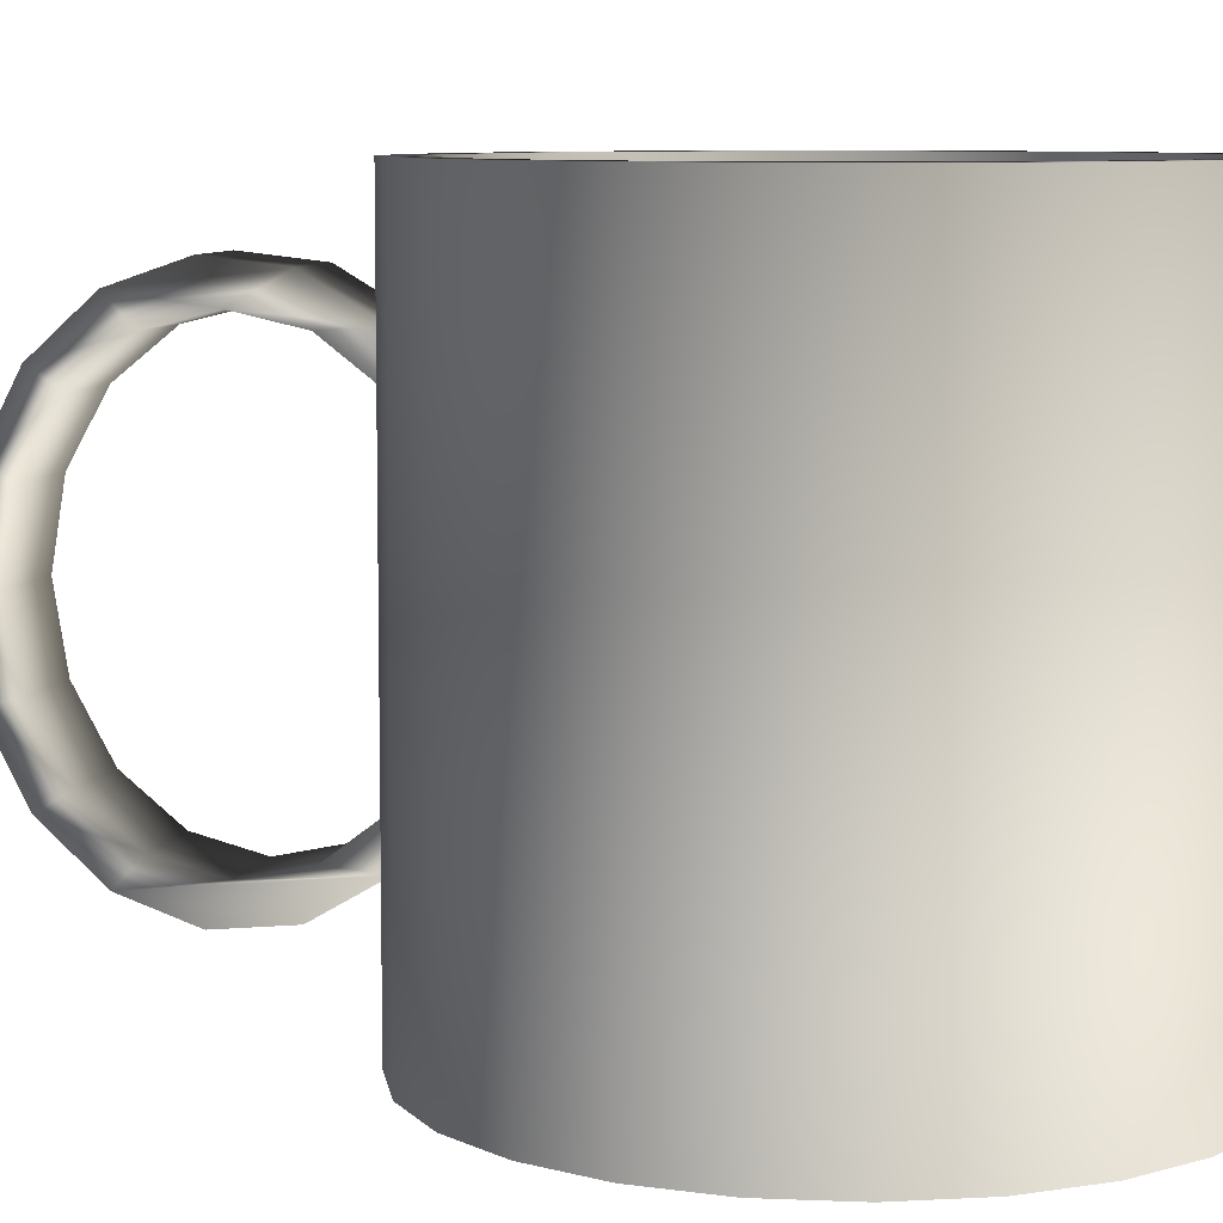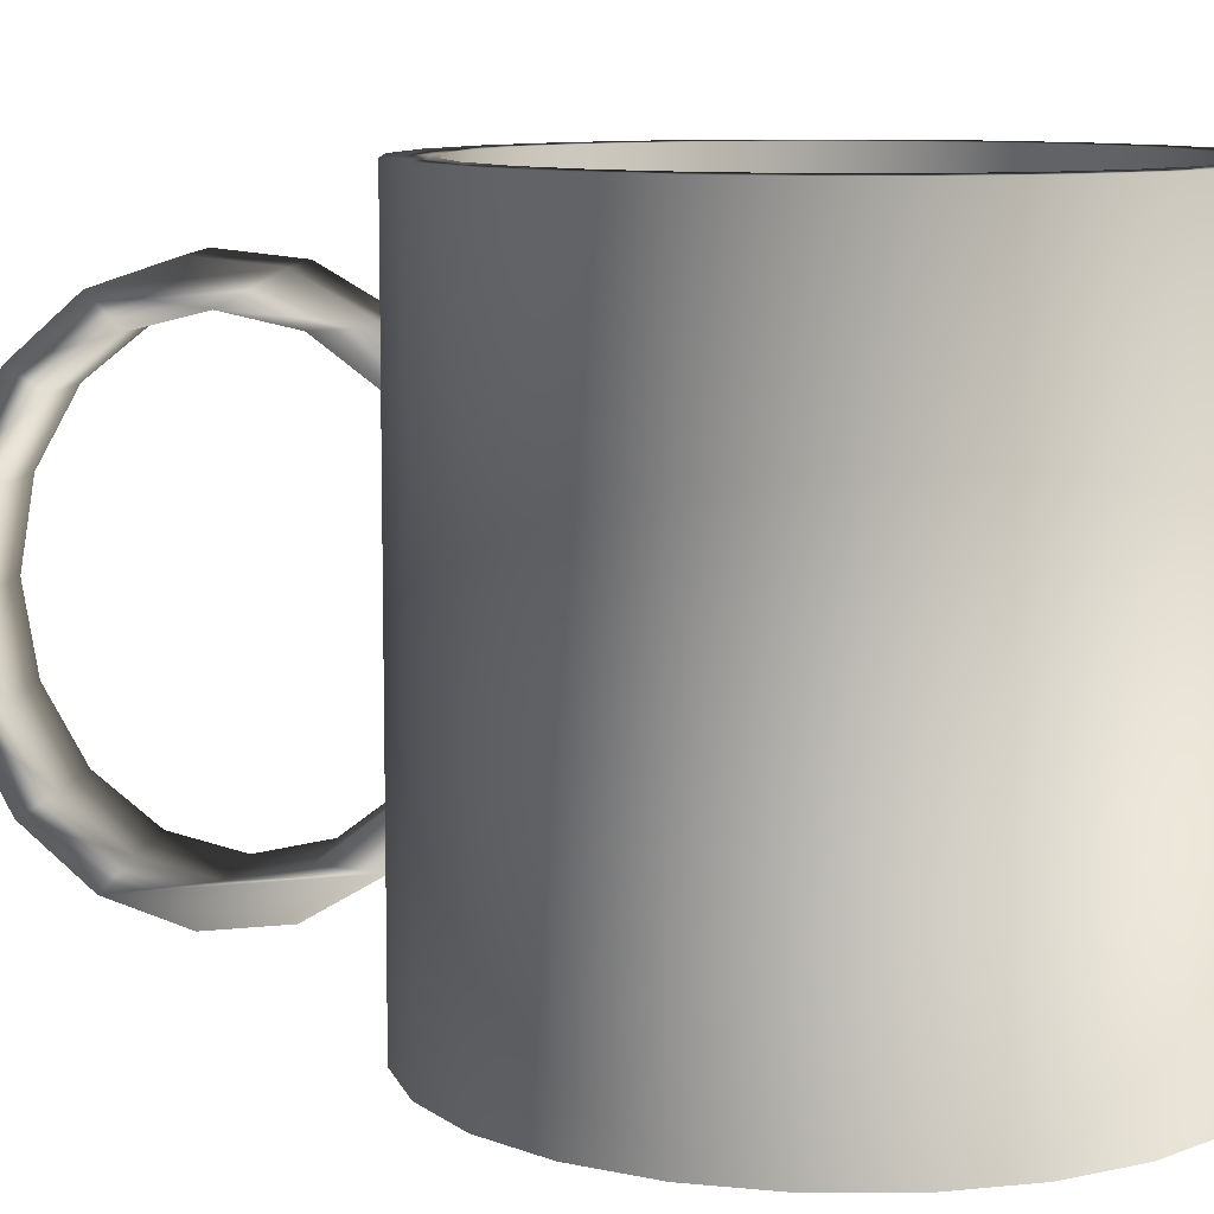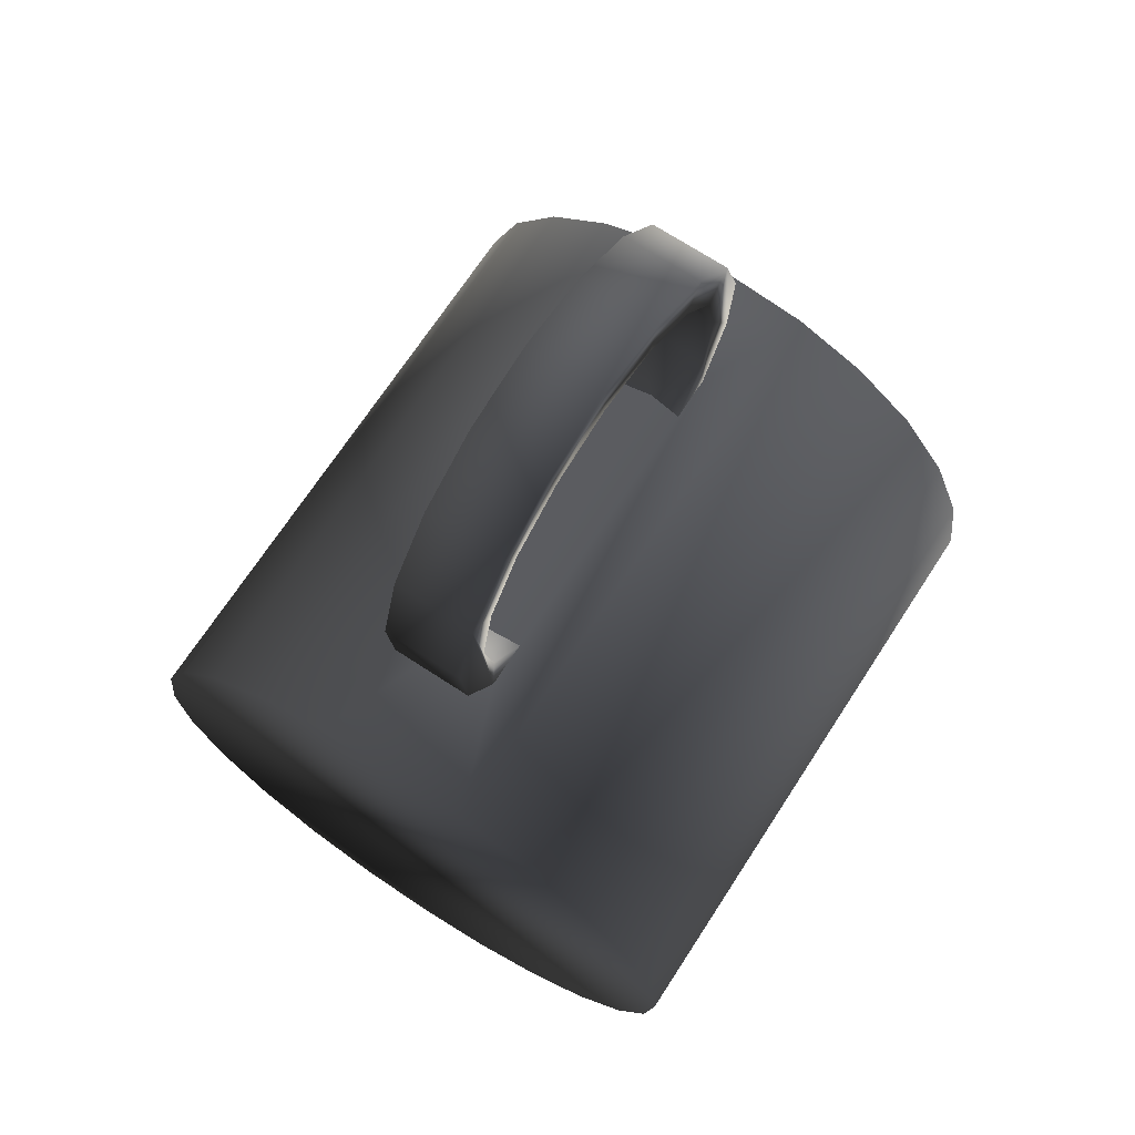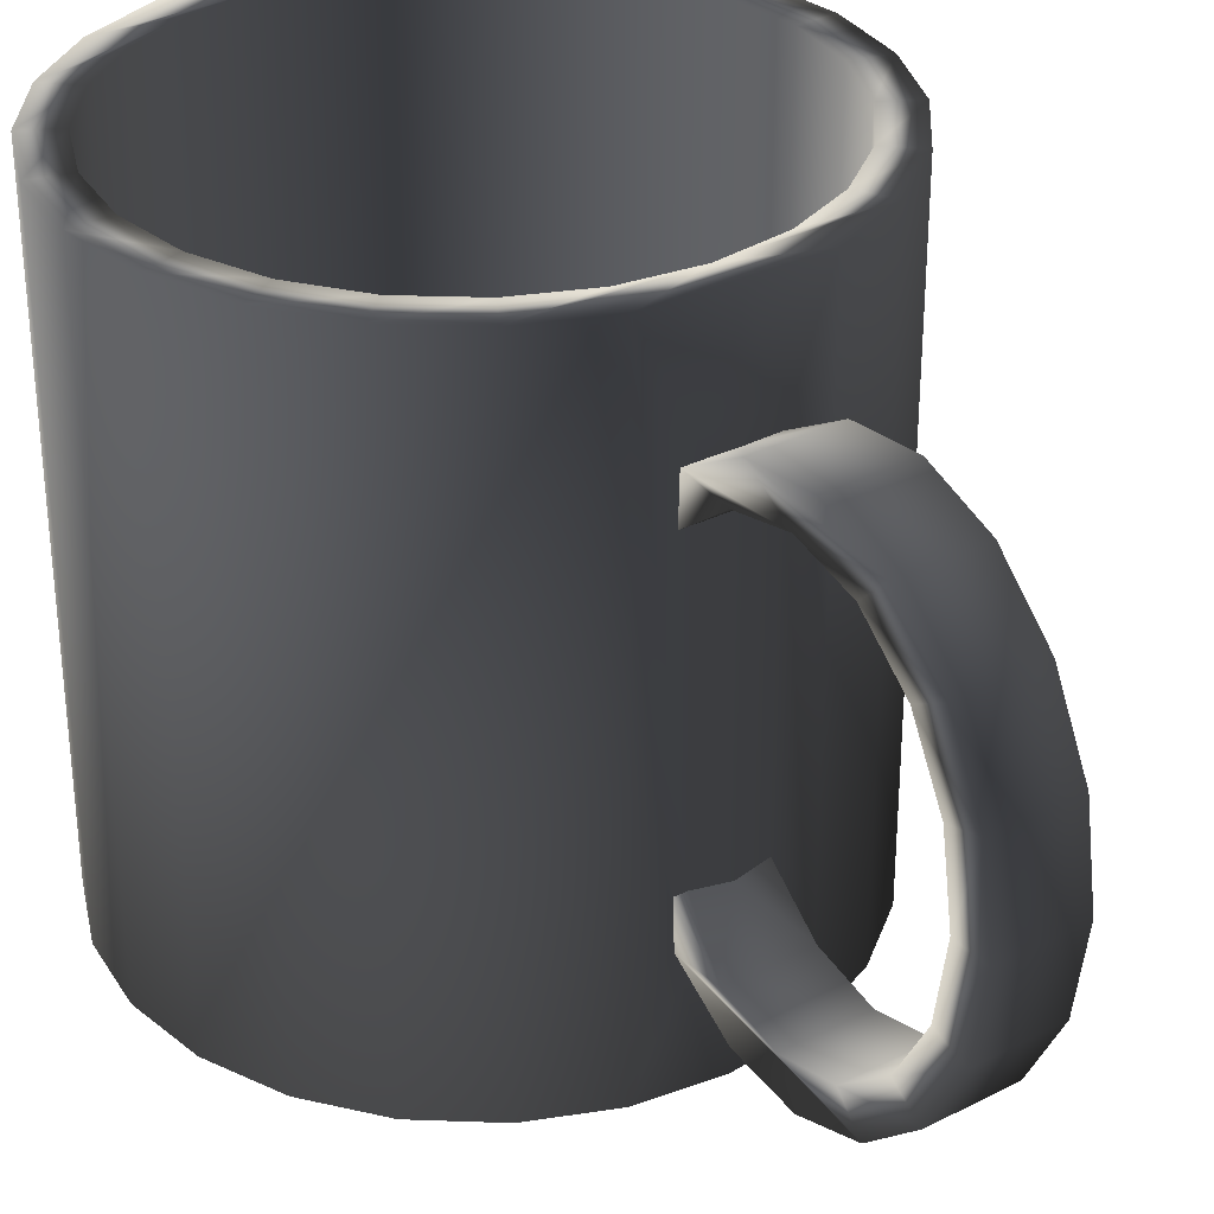
<metadata>
{"format":"obj","ext":"obj","renderer":"f3d","projection":"perspective","resolution":1024,"background":"white","views":[{"elev":7.9,"azim":-75.8,"up":"+Z"},{"elev":9.4,"azim":-82.4,"up":"+Z"},{"elev":69.6,"azim":-147.0,"up":"+Y"},{"elev":31.9,"azim":145.5,"up":"+Z"}]}
</metadata>
<code>
v -0.03883 -0.01535 0.04417
v -0.04015 -0.02563 -0.0408
v -0.03883 -0.01535 -0.0408
v -0.04015 -0.02563 0.04417
v 0.03926 -0.02539 -0.0408
v -0.0349 -0.005762 0.04417
v -0.04426 -0.01392 0.04417
v -0.03877 -0.0359 -0.0408
v 0.03794 -0.03567 -0.0408
v 0.03787 -0.01512 -0.0408
v -0.0349 -0.005762 -0.0408
v -0.04576 -0.02565 0.04417
v -0.03877 -0.0359 0.04417
v 0.03794 -0.03567 0.04417
v 0.03926 -0.02539 0.04417
v -0.02861 0.002481 0.04417
v -0.03976 -0.002972 0.04417
v -0.04426 -0.01392 -0.04646
v -0.03477 -0.04547 -0.0408
v 0.034 -0.04526 -0.0408
v 0.034 -0.04526 0.04417
v 0.03787 -0.01512 0.04417
v 0.03388 -0.005553 -0.0408
v -0.02861 0.002481 -0.0408
v -0.03976 -0.002972 -0.04646
v -0.04418 -0.03737 0.04417
v -0.04576 -0.02565 -0.04646
v -0.03477 -0.04547 0.04417
v 0.04487 -0.02537 0.04417
v 0.04336 -0.03711 0.04417
v -0.0204 0.008816 -0.0408
v -0.03259 0.006435 0.04417
v -0.03259 0.006435 -0.04646
v 0.04487 -0.02537 -0.04646
v 0.04329 -0.01365 -0.04646
v -0.02844 -0.05367 -0.0408
v 0.02771 -0.0535 -0.0408
v 0.02771 -0.0535 0.04417
v 0.03887 -0.04805 0.04417
v 0.04329 -0.01365 0.04417
v 0.03388 -0.005553 0.04417
v 0.02754 0.002651 -0.0408
v -0.0204 0.008816 0.04417
v 0.03873 -0.002734 -0.04646
v -0.03962 -0.04829 0.04417
v -0.04418 -0.03737 -0.04646
v 0.04336 -0.03711 -0.04646
v -0.02844 -0.05367 0.04417
v 0.03887 -0.04805 -0.04646
v -0.01084 0.01281 -0.0408
v 0.0193 0.008936 -0.0408
v -0.02322 0.01367 0.04417
v 0.0315 0.00663 -0.04646
v 0.03873 -0.002734 0.04417
v -0.0202 -0.05996 0.04417
v 0.01951 -0.05984 -0.0408
v 0.03169 -0.05746 0.04417
v 0.03169 -0.05746 -0.04646
v 0.02754 0.002651 0.04417
v -0.01084 0.01281 0.04417
v 0.0193 0.008936 0.04417
v -0.02322 0.01367 -0.04646
v 0.0315 0.00663 0.04417
v -0.03239 -0.05765 0.04417
v -0.03962 -0.04829 -0.04646
v -0.0202 -0.05996 -0.0408
v 0.01951 -0.05984 0.04417
v -0.000568 0.01419 -0.0408
v 0.009713 0.01287 -0.0408
v 0.009713 0.01287 0.04417
v -0.000568 0.01419 0.04417
v -0.01231 0.01823 0.04417
v 0.02209 0.0138 -0.04646
v -0.01061 -0.06389 0.04417
v 0.009945 -0.06383 -0.0408
v 0.009945 -0.06383 0.04417
v 0.02233 -0.06469 0.04417
v -0.03239 -0.05765 -0.04646
v 0.02209 0.0138 0.04417
v -0.01231 0.01823 -0.04646
v -0.01061 -0.06389 -0.0408
v -0.02299 -0.06482 0.04417
v 0.02233 -0.06469 -0.04646
v 0.01115 0.0183 0.04417
v -0.005569 0.01913 0.02742
v 0.01115 0.0183 -0.04646
v -0.02299 -0.06482 -0.04646
v -0.000327 -0.06522 0.04417
v -0.000327 -0.06522 -0.0408
v 0.01141 -0.06925 0.04417
v -0.000585 0.0198 0.04417
v -0.005569 0.01913 0.02067
v -0.000585 0.0198 -0.04646
v -0.01204 -0.06932 -0.04646
v 0.01141 -0.06925 -0.04646
v 0.003328 0.0193 0.02742
v -0.000585 0.0198 0.02775
v -0.005569 0.01913 -0.02139
v -0.005569 0.02711 0.02676
v -0.000585 0.0198 -0.02847
v 0.003328 0.0193 -0.02813
v 0.004638 0.01913 -0.02139
v -0.01204 -0.06932 0.04417
v -0.000311 -0.07083 0.04417
v 0.004638 0.01913 0.02166
v -0.005569 0.02873 0.03306
v -0.005569 0.01913 -0.02813
v -0.000585 0.0198 0.02119
v -0.005569 0.03643 0.02879
v -0.000311 -0.07083 -0.04646
v 0.006394 0.01913 0.02067
v 0.006394 0.01936 0.02742
v 0.006394 0.02896 0.03306
v -0.005569 0.02711 -0.02748
v -0.000585 0.0198 -0.0219
v 0.004638 0.01913 0.02067
v 0.006394 0.02711 0.02676
v -0.005569 0.02873 -0.03377
v 0.006394 0.01936 -0.02813
v 0.003328 0.0193 -0.0264
v -0.005569 0.04968 0.03069
v -0.005569 0.03939 0.0342
v -0.005569 0.03643 -0.02951
v 0.006394 0.03643 0.02879
v 0.006394 0.02896 -0.03377
v -0.005569 0.04968 -0.03141
v -0.005569 0.04571 0.02646
v 0.006394 0.03962 0.0342
v 0.006394 0.02711 -0.02748
v 0.006394 0.03643 -0.02951
v -0.005569 0.03939 -0.03492
v 0.006394 0.04991 -0.03141
v 0.006394 0.01913 -0.02139
v 0.006394 0.04991 0.03069
v -0.005569 0.05822 0.023
v -0.005569 0.04571 -0.02718
v 0.006394 0.04571 -0.02718
v 0.006394 0.04571 0.02646
v 0.006394 0.03962 -0.03492
v -0.005569 0.05354 0.02012
v -0.005569 0.05822 -0.02372
v 0.006394 0.05844 0.023
v -0.005569 0.06384 0.01217
v -0.005569 0.05354 -0.02083
v 0.006394 0.05354 -0.02083
v 0.006394 0.05844 -0.02372
v 0.006394 0.05354 0.02012
v -0.005569 0.05876 0.01071
v -0.005569 0.06384 -0.01288
v 0.006394 0.05876 0.01071
v 0.006394 0.06407 0.01217
v -0.005569 0.06581 -0.000356
v -0.005569 0.05876 -0.01142
v 0.006394 0.06407 -0.01288
v -0.005569 0.0606 -0.000356
v 0.006394 0.0606 -0.000356
v 0.006394 0.05876 -0.01142
v 0.006394 0.06604 -0.000356
g mesh1_mesh1-geometry
f 1 2 3
f 2 1 4
f 2 5 3
f 3 6 1
f 7 4 1
f 4 8 2
f 2 9 5
f 3 5 10
f 6 3 11
f 7 1 6
f 12 4 7
f 8 4 13
f 8 9 2
f 14 5 9
f 15 10 5
f 3 10 11
f 11 16 6
f 7 6 17
f 12 13 4
f 18 12 7
f 13 19 8
f 8 20 9
f 5 14 15
f 9 21 14
f 10 15 22
f 11 10 23
f 16 11 24
f 17 6 16
f 25 7 17
f 26 13 12
f 12 18 27
f 7 25 18
f 19 13 28
f 19 20 8
f 21 9 20
f 14 29 15
f 21 30 14
f 15 29 22
f 22 23 10
f 11 23 24
f 31 16 24
f 17 16 32
f 17 33 25
f 26 28 13
f 27 26 12
f 34 27 18
f 35 18 25
f 28 36 19
f 19 37 20
f 20 38 21
f 14 30 29
f 21 39 30
f 22 29 40
f 23 22 41
f 24 23 42
f 16 31 43
f 24 42 31
f 32 16 43
f 33 17 32
f 44 25 33
f 45 28 26
f 26 27 46
f 47 27 34
f 34 18 35
f 35 25 44
f 36 28 48
f 36 37 19
f 38 20 37
f 38 39 21
f 47 29 30
f 49 30 39
f 34 40 29
f 22 40 41
f 41 42 23
f 50 43 31
f 31 42 51
f 32 43 52
f 52 33 32
f 44 33 53
f 45 48 28
f 46 45 26
f 47 46 27
f 29 47 34
f 40 34 35
f 54 35 44
f 55 36 48
f 36 56 37
f 56 38 37
f 38 57 39
f 30 49 47
f 39 58 49
f 41 40 54
f 42 41 59
f 43 50 60
f 31 51 50
f 42 61 51
f 52 43 60
f 33 52 62
f 53 33 62
f 63 44 53
f 64 48 45
f 45 46 65
f 49 46 47
f 35 54 40
f 44 63 54
f 36 55 66
f 64 55 48
f 66 56 36
f 38 56 67
f 67 57 38
f 58 39 57
f 58 65 49
f 41 54 59
f 61 42 59
f 68 60 50
f 50 51 69
f 70 51 61
f 52 60 71
f 72 62 52
f 53 62 73
f 73 63 53
f 65 64 45
f 49 65 46
f 59 54 63
f 74 66 55
f 64 74 55
f 66 75 56
f 75 67 56
f 76 57 67
f 77 58 57
f 58 78 65
f 59 63 61
f 60 68 71
f 50 69 68
f 51 70 69
f 61 79 70
f 52 71 72
f 62 72 80
f 73 62 80
f 63 73 79
f 64 65 78
f 66 74 81
f 82 74 64
f 81 75 66
f 67 75 76
f 76 77 57
f 58 77 83
f 83 78 58
f 61 63 79
f 69 71 68
f 71 69 70
f 70 79 71
f 71 84 72
f 72 85 80
f 73 80 86
f 86 79 73
f 87 64 78
f 88 81 74
f 82 88 74
f 64 87 82
f 75 81 89
f 89 76 75
f 88 77 76
f 90 83 77
f 83 87 78
f 71 79 84
f 72 84 91
f 91 85 72
f 92 80 85
f 86 80 93
f 79 86 84
f 81 88 89
f 82 90 88
f 94 82 87
f 76 89 88
f 77 88 90
f 83 90 95
f 95 87 83
f 84 96 91
f 85 91 97
f 98 80 92
f 85 99 92
f 80 100 93
f 101 86 93
f 86 102 84
f 103 90 82
f 82 94 103
f 95 94 87
f 104 95 90
f 96 84 105
f 91 96 97
f 106 85 97
f 107 80 98
f 108 98 92
f 99 85 109
f 99 108 92
f 100 80 107
f 101 93 100
f 102 86 101
f 105 84 102
f 90 103 104
f 110 103 94
f 94 95 110
f 95 104 110
f 111 96 105
f 112 97 96
f 109 85 106
f 97 113 106
f 114 107 98
f 98 108 115
f 102 116 105
f 117 116 108
f 116 115 108
f 109 117 99
f 117 108 99
f 118 100 107
f 100 119 101
f 102 101 120
f 103 110 104
f 96 111 112
f 97 112 113
f 109 106 121
f 113 122 106
f 115 114 98
f 123 107 114
f 116 102 115
f 116 117 111
f 117 109 124
f 125 100 118
f 126 118 107
f 119 100 125
f 119 102 120
f 117 112 111
f 112 124 113
f 121 106 122
f 121 127 109
f 122 113 128
f 102 129 115
f 114 115 129
f 126 107 123
f 114 130 123
f 127 124 109
f 112 117 124
f 131 125 118
f 118 126 131
f 125 132 119
f 102 119 133
f 113 124 134
f 128 121 122
f 135 127 121
f 113 134 128
f 129 102 133
f 130 114 129
f 136 126 123
f 137 123 130
f 124 127 138
f 125 131 139
f 126 139 131
f 132 125 139
f 119 132 130
f 119 129 133
f 138 134 124
f 121 128 134
f 135 140 127
f 134 135 121
f 119 130 129
f 126 136 141
f 123 137 136
f 132 137 130
f 140 138 127
f 139 126 132
f 138 142 134
f 143 140 135
f 135 134 142
f 141 136 144
f 141 132 126
f 145 136 137
f 137 132 146
f 138 140 147
f 147 142 138
f 143 148 140
f 142 143 135
f 136 145 144
f 141 144 149
f 132 141 146
f 137 146 145
f 140 150 147
f 147 151 142
f 152 148 143
f 150 140 148
f 143 142 151
f 145 153 144
f 149 144 153
f 154 141 149
f 141 154 146
f 145 146 154
f 150 151 147
f 152 155 148
f 151 152 143
f 148 156 150
f 153 145 157
f 149 153 152
f 149 158 154
f 145 154 157
f 156 151 150
f 152 153 155
f 156 148 155
f 152 151 158
f 157 155 153
f 158 149 152
f 157 154 158
f 156 158 151
f 155 157 156
f 157 158 156
g mesh1_mesh1-geometry
f 3 2 1
f 4 1 2
f 3 5 2
f 1 6 3
f 1 4 7
f 2 8 4
f 5 9 2
f 10 5 3
f 11 3 6
f 6 1 7
f 7 4 12
f 13 4 8
f 2 9 8
f 9 5 14
f 5 10 15
f 11 10 3
f 6 16 11
f 17 6 7
f 4 13 12
f 7 12 18
f 8 19 13
f 9 20 8
f 15 14 5
f 14 21 9
f 22 15 10
f 23 10 11
f 24 11 16
f 16 6 17
f 17 7 25
f 12 13 26
f 27 18 12
f 18 25 7
f 28 13 19
f 8 20 19
f 20 9 21
f 15 29 14
f 14 30 21
f 22 29 15
f 10 23 22
f 24 23 11
f 24 16 31
f 32 16 17
f 25 33 17
f 13 28 26
f 12 26 27
f 18 27 34
f 25 18 35
f 19 36 28
f 20 37 19
f 21 38 20
f 29 30 14
f 30 39 21
f 40 29 22
f 41 22 23
f 42 23 24
f 43 31 16
f 31 42 24
f 43 16 32
f 32 17 33
f 33 25 44
f 26 28 45
f 46 27 26
f 34 27 47
f 35 18 34
f 44 25 35
f 48 28 36
f 19 37 36
f 37 20 38
f 21 39 38
f 30 29 47
f 39 30 49
f 29 40 34
f 41 40 22
f 23 42 41
f 31 43 50
f 51 42 31
f 52 43 32
f 32 33 52
f 53 33 44
f 28 48 45
f 26 45 46
f 27 46 47
f 34 47 29
f 35 34 40
f 44 35 54
f 48 36 55
f 37 56 36
f 37 38 56
f 39 57 38
f 47 49 30
f 49 58 39
f 54 40 41
f 59 41 42
f 60 50 43
f 50 51 31
f 51 61 42
f 60 43 52
f 62 52 33
f 62 33 53
f 53 44 63
f 45 48 64
f 65 46 45
f 47 46 49
f 40 54 35
f 54 63 44
f 66 55 36
f 48 55 64
f 36 56 66
f 67 56 38
f 38 57 67
f 57 39 58
f 49 65 58
f 59 54 41
f 59 42 61
f 50 60 68
f 69 51 50
f 61 51 70
f 71 60 52
f 52 62 72
f 73 62 53
f 53 63 73
f 45 64 65
f 46 65 49
f 63 54 59
f 55 66 74
f 55 74 64
f 56 75 66
f 56 67 75
f 67 57 76
f 57 58 77
f 65 78 58
f 61 63 59
f 71 68 60
f 68 69 50
f 69 70 51
f 70 79 61
f 72 71 52
f 80 72 62
f 80 62 73
f 79 73 63
f 78 65 64
f 81 74 66
f 64 74 82
f 66 75 81
f 76 75 67
f 57 77 76
f 83 77 58
f 58 78 83
f 79 63 61
f 68 71 69
f 70 69 71
f 71 79 70
f 72 84 71
f 80 85 72
f 86 80 73
f 73 79 86
f 78 64 87
f 74 81 88
f 74 88 82
f 82 87 64
f 89 81 75
f 75 76 89
f 76 77 88
f 77 83 90
f 78 87 83
f 84 79 71
f 91 84 72
f 72 85 91
f 85 80 92
f 93 80 86
f 84 86 79
f 89 88 81
f 88 90 82
f 87 82 94
f 88 89 76
f 90 88 77
f 95 90 83
f 83 87 95
f 91 96 84
f 97 91 85
f 92 80 98
f 97 92 85
f 85 92 97
f 116 85 92
f 92 85 116
f 92 99 85
f 93 100 80
f 93 86 101
f 84 102 86
f 82 90 103
f 103 94 82
f 87 94 95
f 90 95 104
f 105 84 96
f 97 96 91
f 97 85 106
f 98 80 107
f 92 98 108
f 92 97 108
f 108 97 92
f 85 116 105
f 105 116 85
f 108 116 92
f 92 116 108
f 109 85 99
f 92 108 99
f 107 80 100
f 100 93 101
f 101 86 102
f 102 84 105
f 104 103 90
f 94 103 110
f 110 95 94
f 110 104 95
f 105 96 111
f 85 105 96
f 96 105 85
f 116 96 105
f 105 96 116
f 96 97 112
f 96 108 97
f 97 108 96
f 106 85 109
f 106 113 97
f 101 98 107
f 107 98 101
f 115 107 98
f 98 107 115
f 98 107 114
f 115 108 98
f 105 116 102
f 108 116 117
f 108 115 116
f 96 116 108
f 108 116 96
f 99 117 109
f 99 108 117
f 107 100 118
f 107 115 100
f 100 115 107
f 101 119 100
f 115 101 100
f 100 101 115
f 120 101 102
f 104 110 103
f 112 111 96
f 113 112 97
f 121 106 109
f 106 122 113
f 98 101 120
f 120 101 98
f 115 98 102
f 102 98 115
f 98 114 115
f 114 107 123
f 115 102 116
f 111 117 116
f 124 109 117
f 118 100 125
f 107 118 126
f 125 100 119
f 115 120 101
f 101 120 115
f 120 102 119
f 120 115 102
f 102 115 120
f 98 120 102
f 102 120 98
f 111 112 117
f 113 124 112
f 122 106 121
f 109 127 121
f 128 113 122
f 115 129 102
f 129 115 114
f 123 107 126
f 123 130 114
f 109 124 127
f 124 117 112
f 118 125 131
f 131 126 118
f 119 132 125
f 133 119 102
f 134 124 113
f 122 121 128
f 121 127 135
f 128 134 113
f 133 102 129
f 129 114 130
f 123 126 136
f 130 123 137
f 138 127 124
f 139 131 125
f 131 139 126
f 139 125 132
f 130 132 119
f 133 129 119
f 124 134 138
f 134 128 121
f 127 140 135
f 121 135 134
f 129 130 119
f 141 136 126
f 136 137 123
f 130 137 132
f 127 138 140
f 132 126 139
f 134 142 138
f 135 140 143
f 142 134 135
f 144 136 141
f 126 132 141
f 137 136 145
f 146 132 137
f 147 140 138
f 138 142 147
f 140 148 143
f 135 143 142
f 144 145 136
f 149 144 141
f 146 141 132
f 145 146 137
f 147 150 140
f 142 151 147
f 143 148 152
f 148 140 150
f 151 142 143
f 144 153 145
f 153 144 149
f 149 141 154
f 146 154 141
f 154 146 145
f 147 151 150
f 148 155 152
f 143 152 151
f 150 156 148
f 157 145 153
f 152 153 149
f 154 158 149
f 157 154 145
f 150 151 156
f 155 153 152
f 155 148 156
f 158 151 152
f 153 155 157
f 152 149 158
f 158 154 157
f 151 158 156
f 156 157 155
f 156 158 157
g mesh2_mesh2-geometry
l 102 98
g mesh3_mesh3-geometry
l 120 101
g mesh4_mesh4-geometry
l 116 92

</code>
